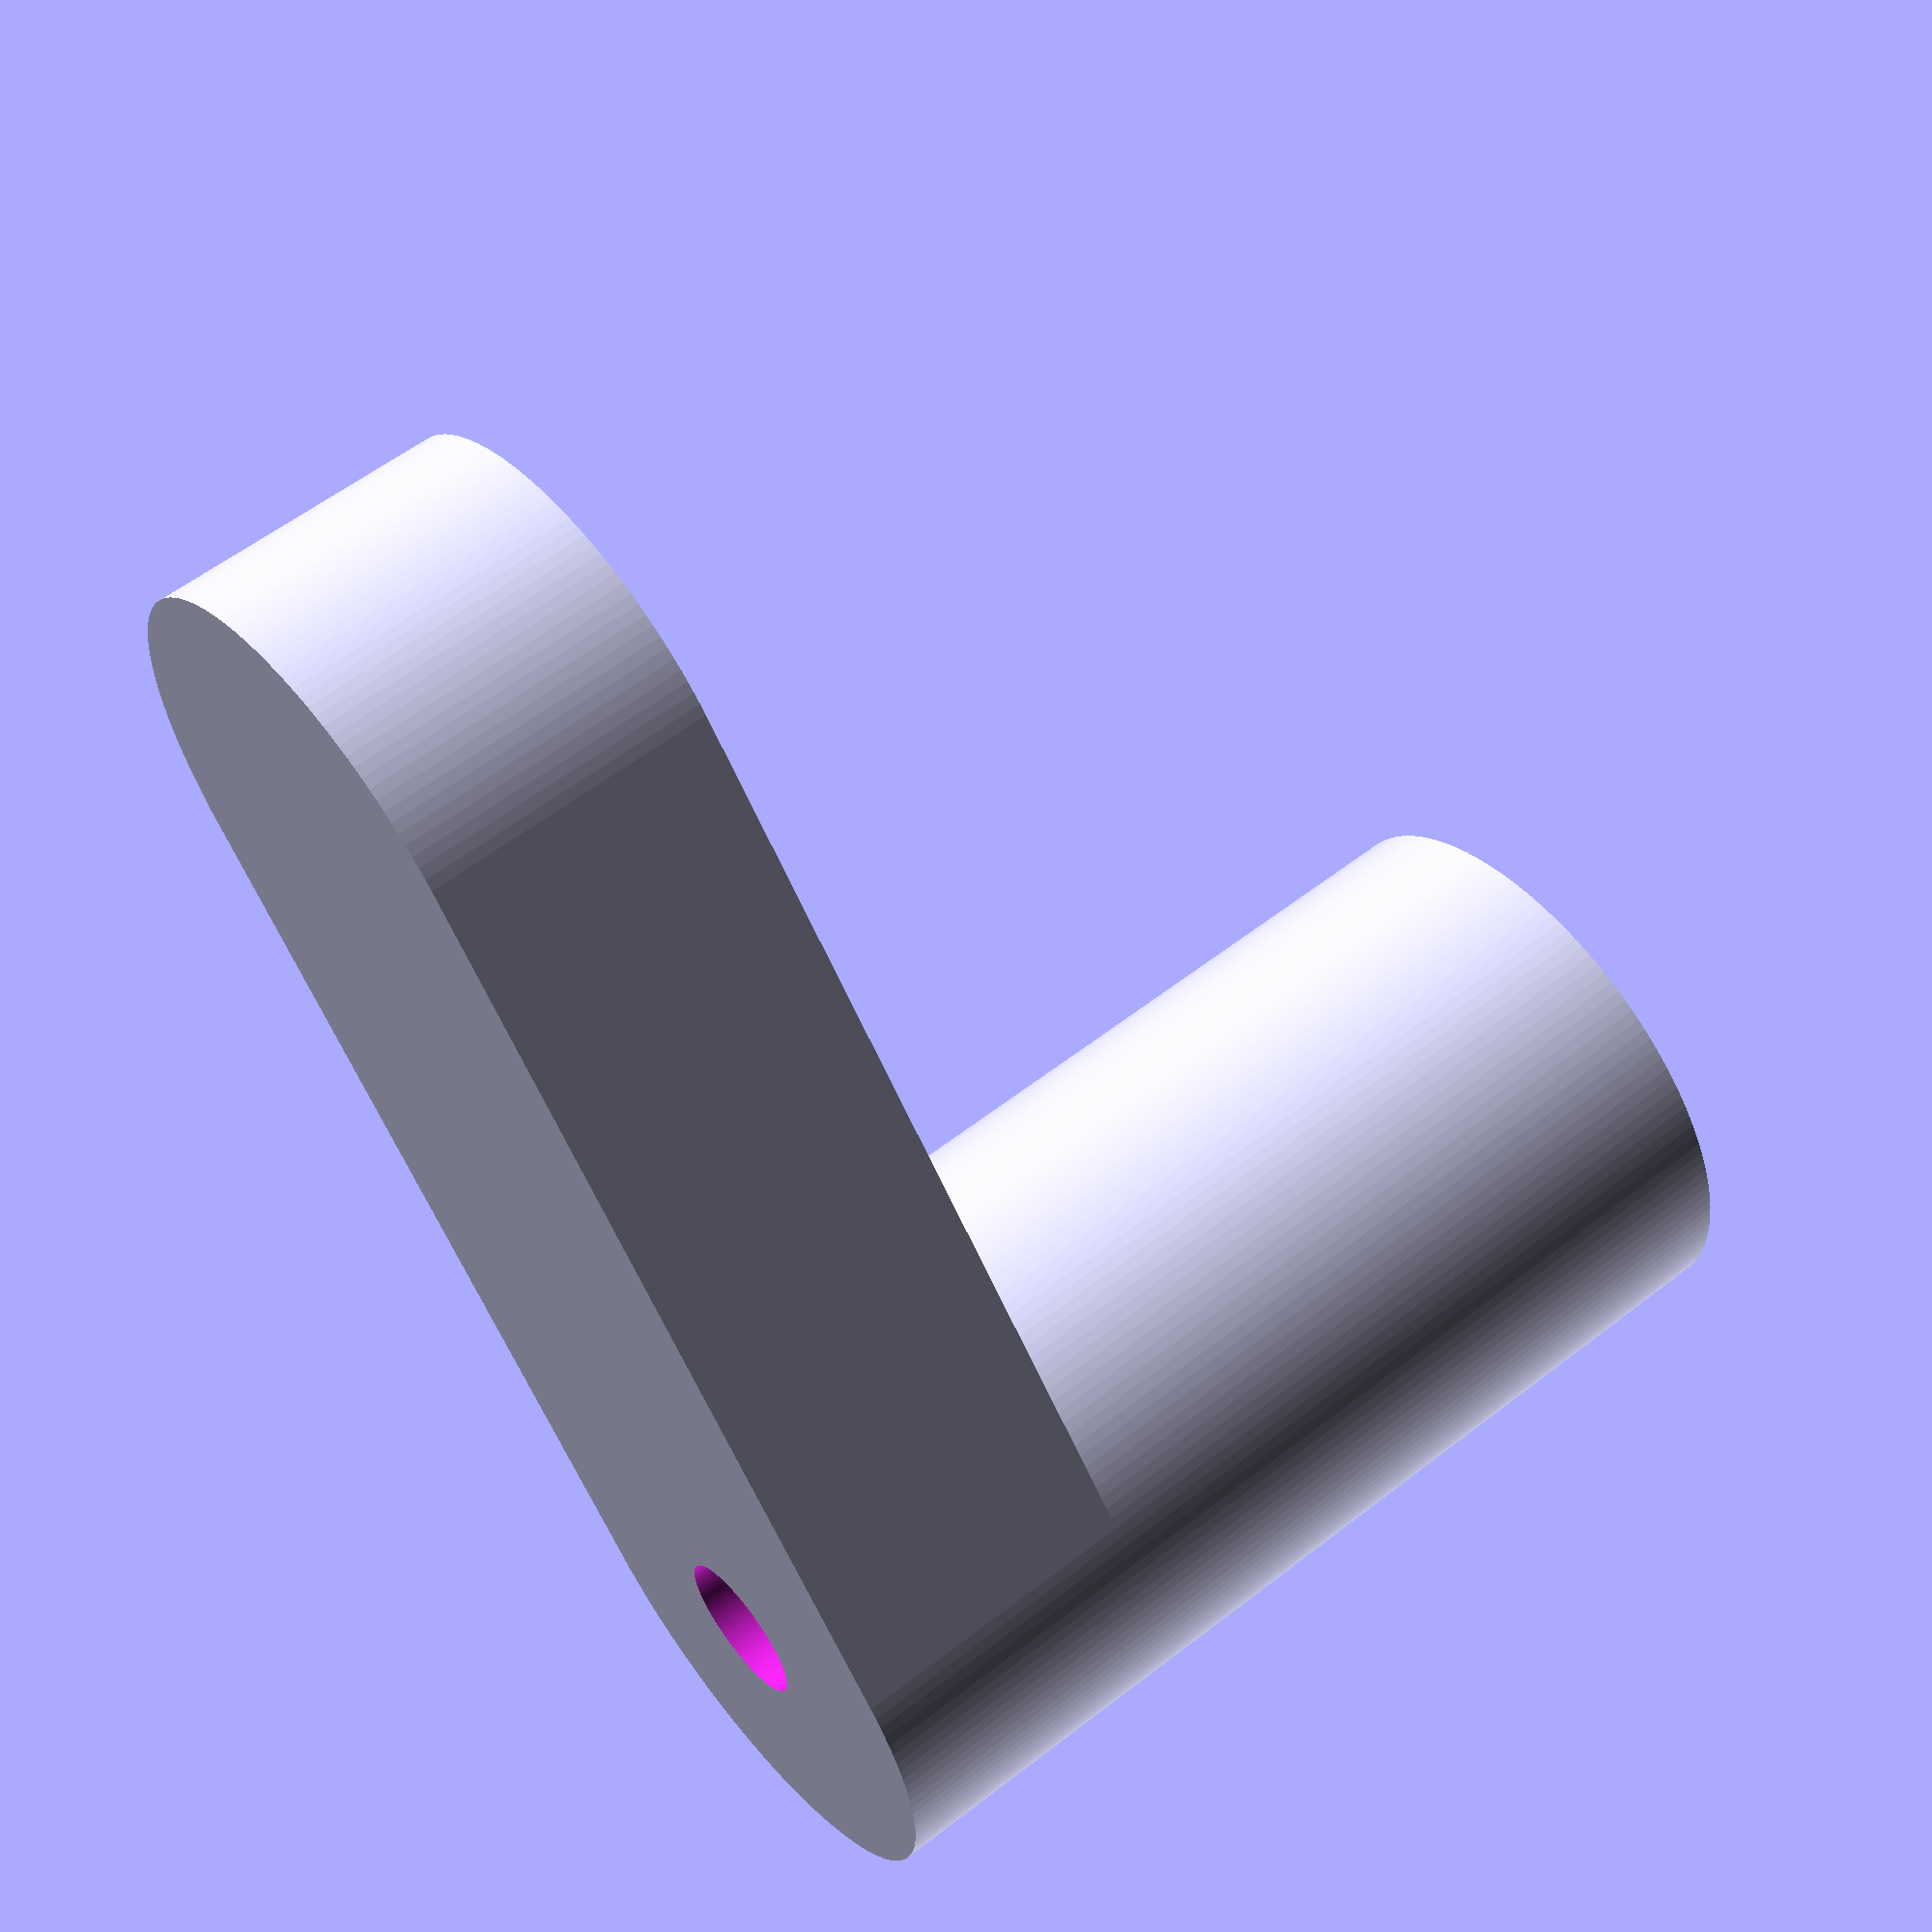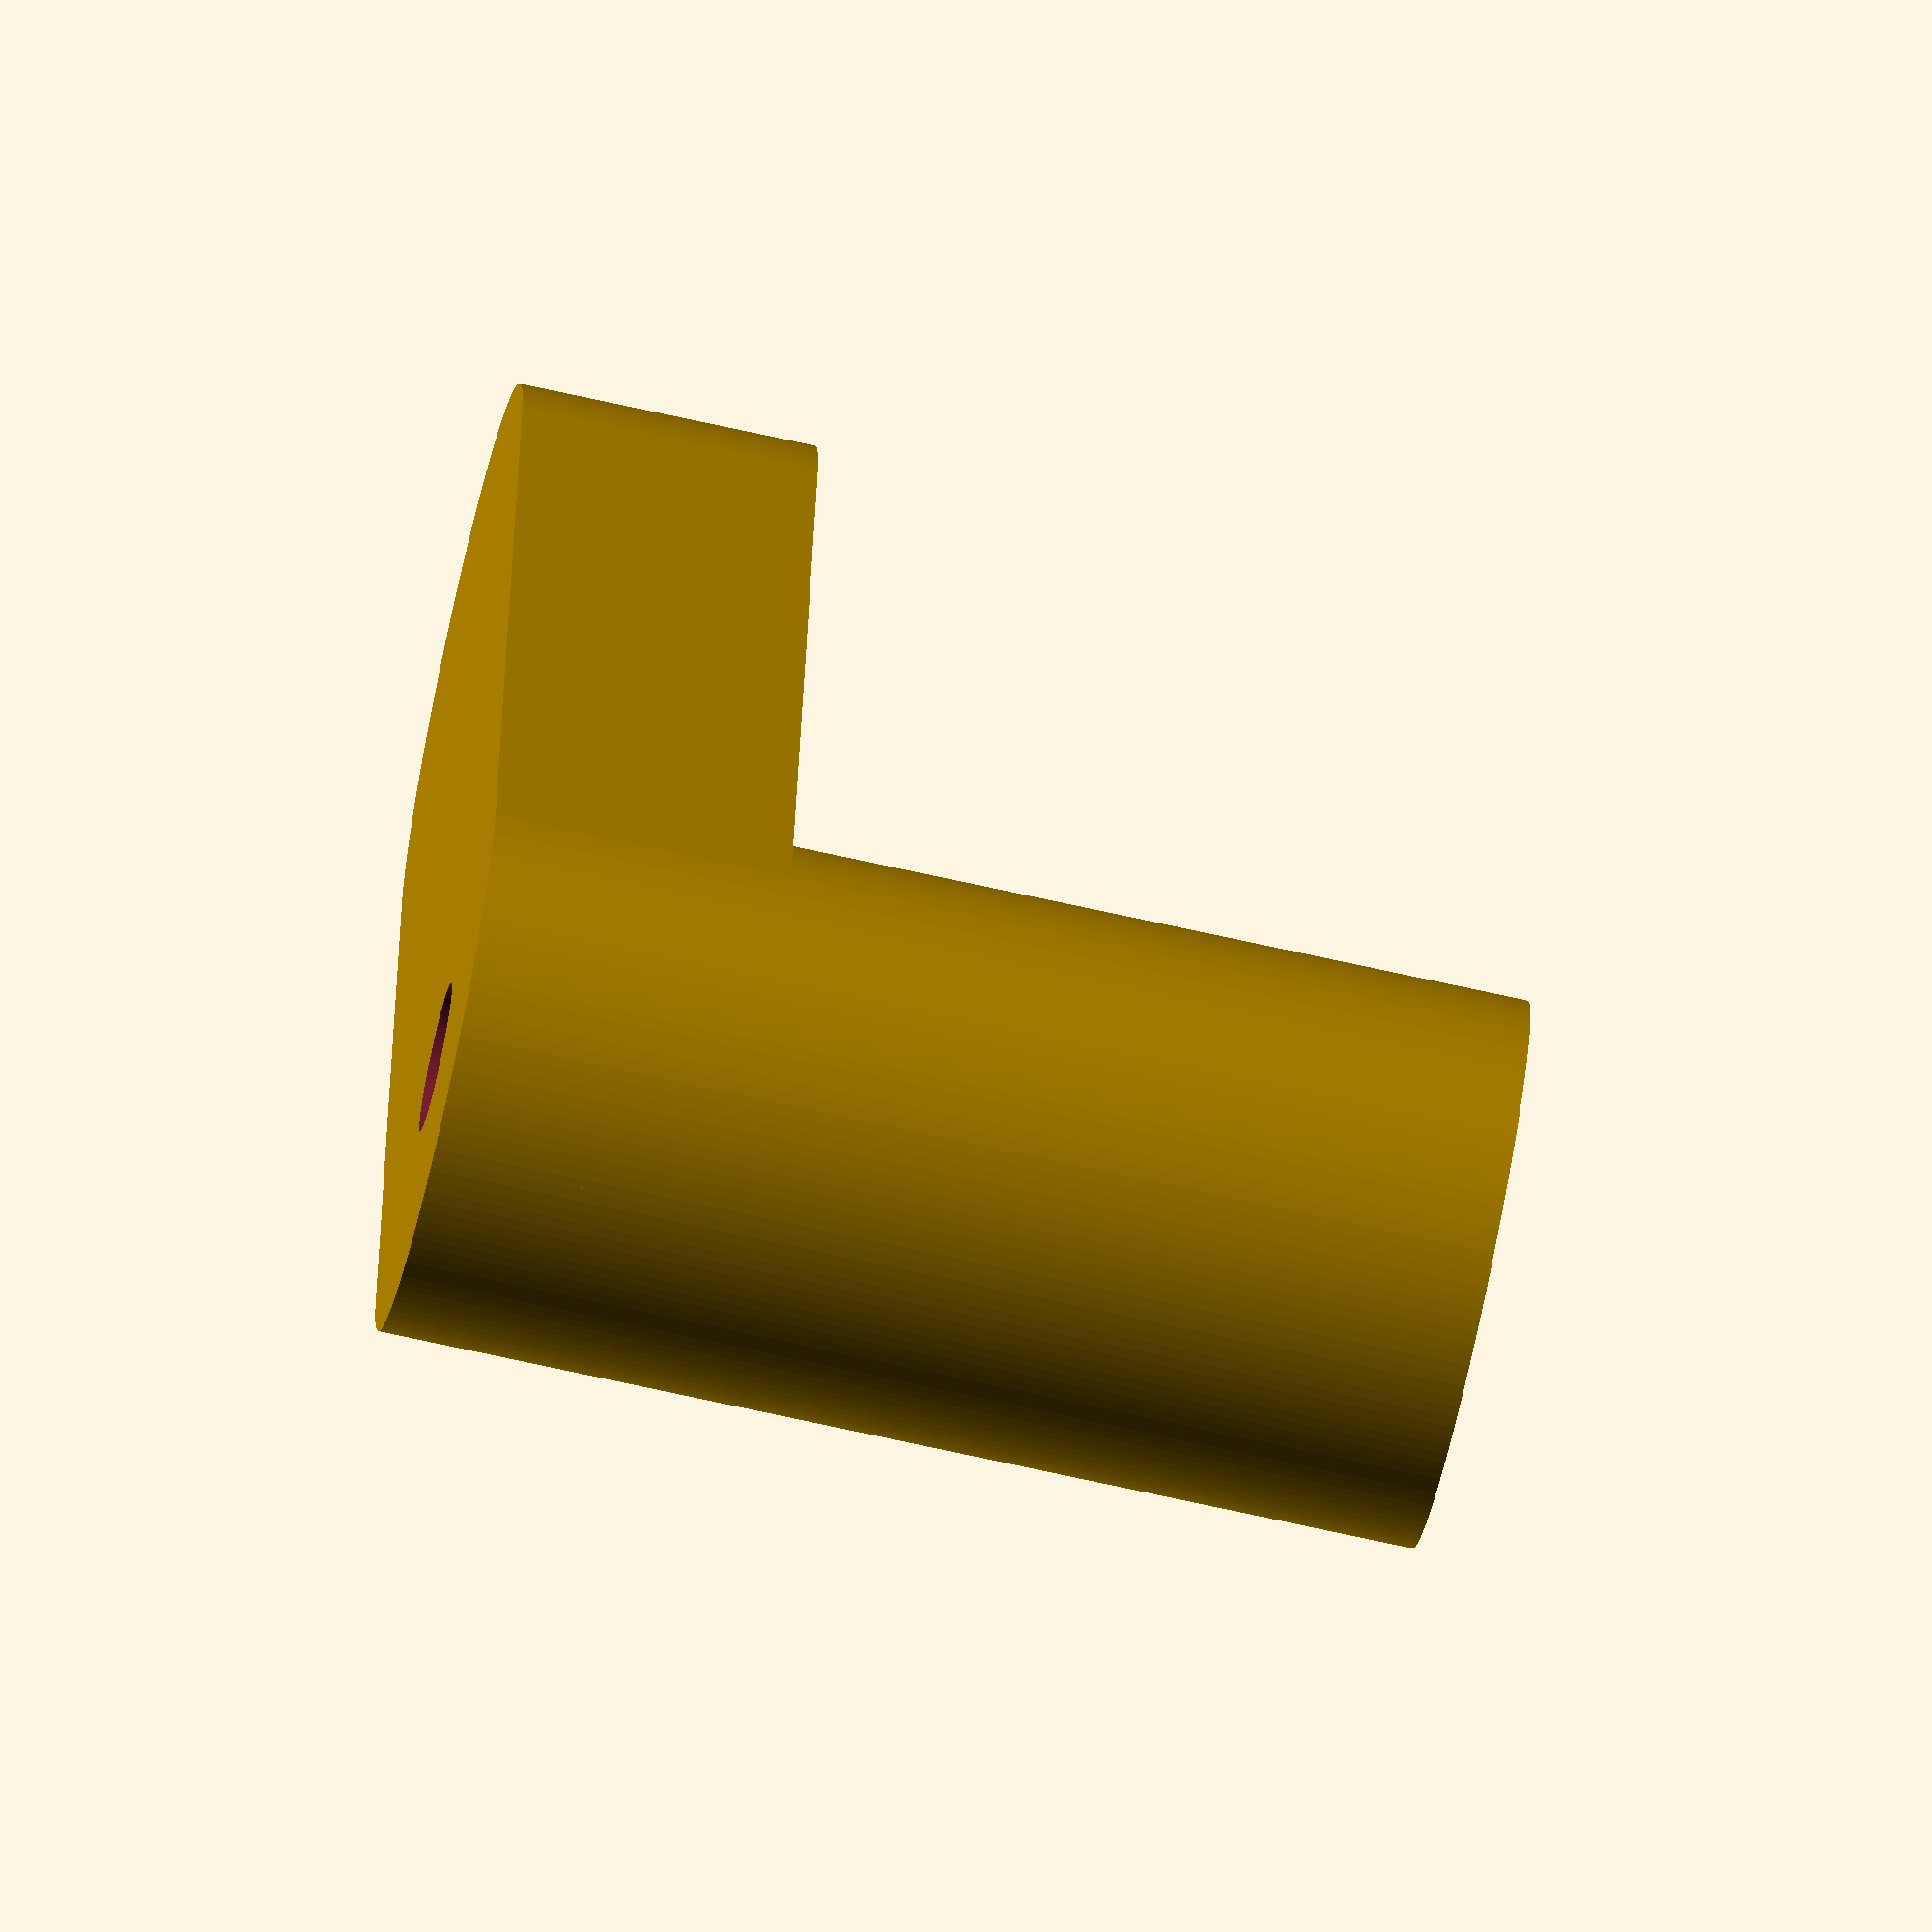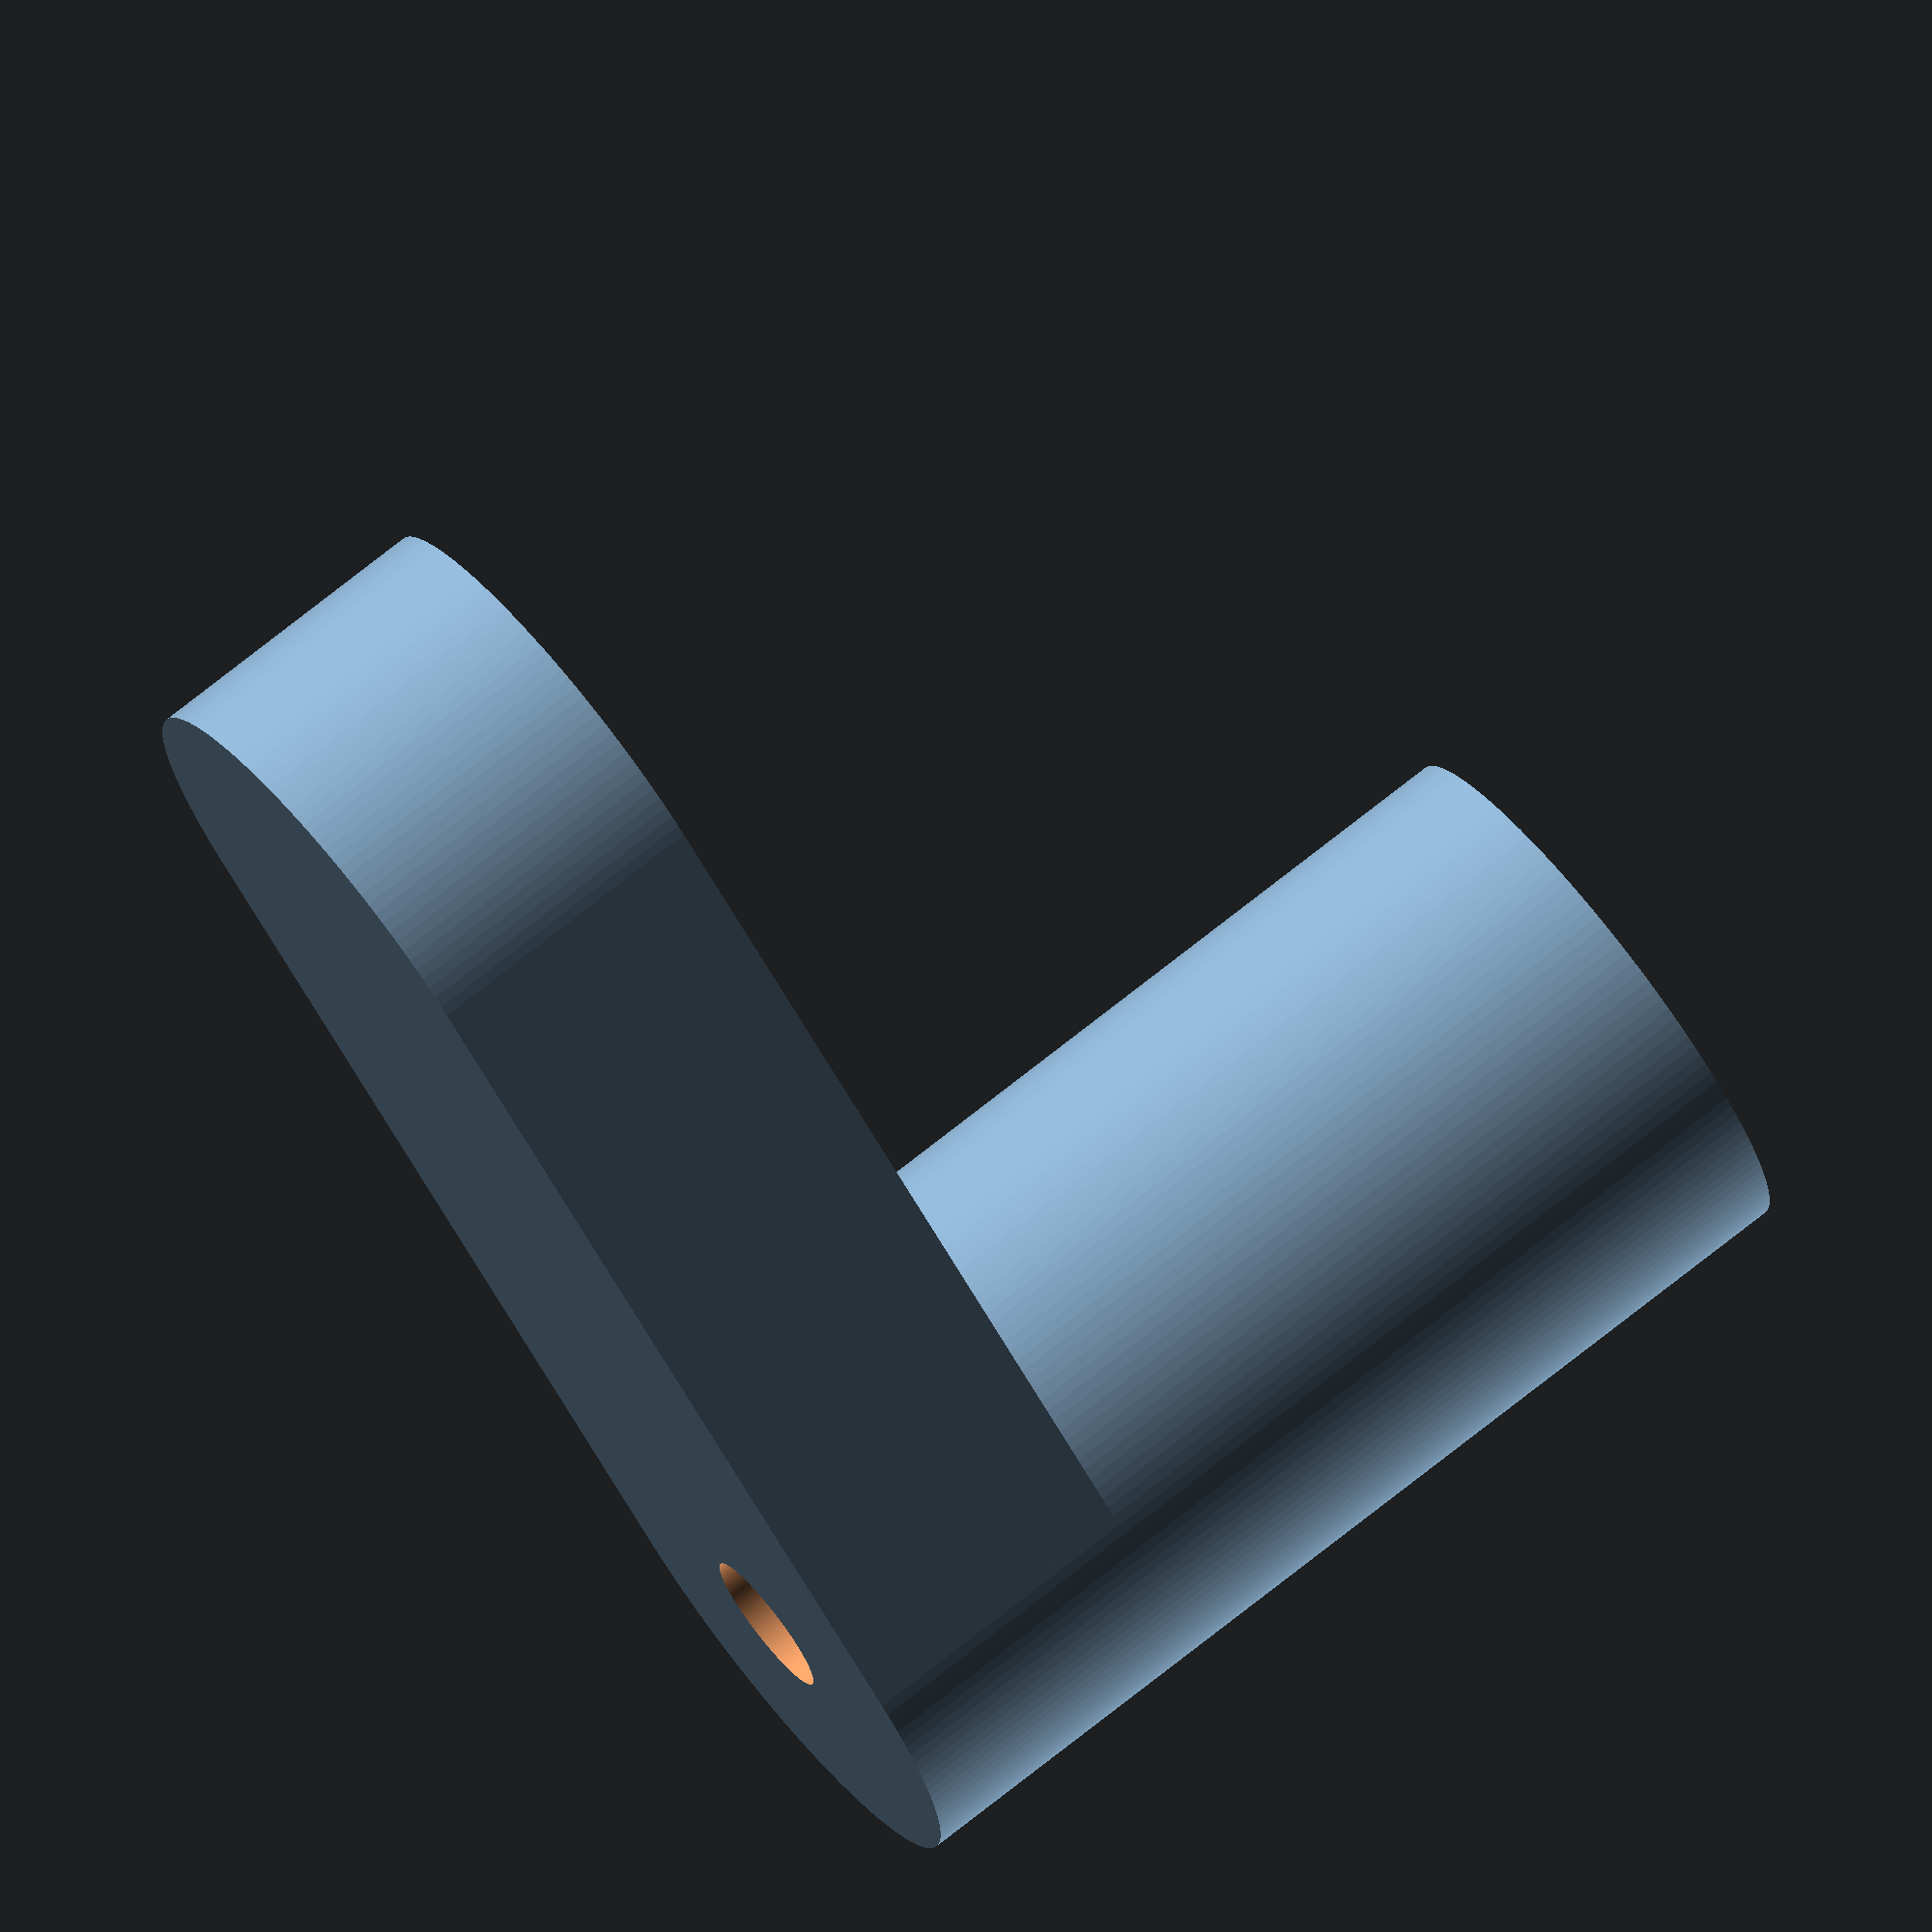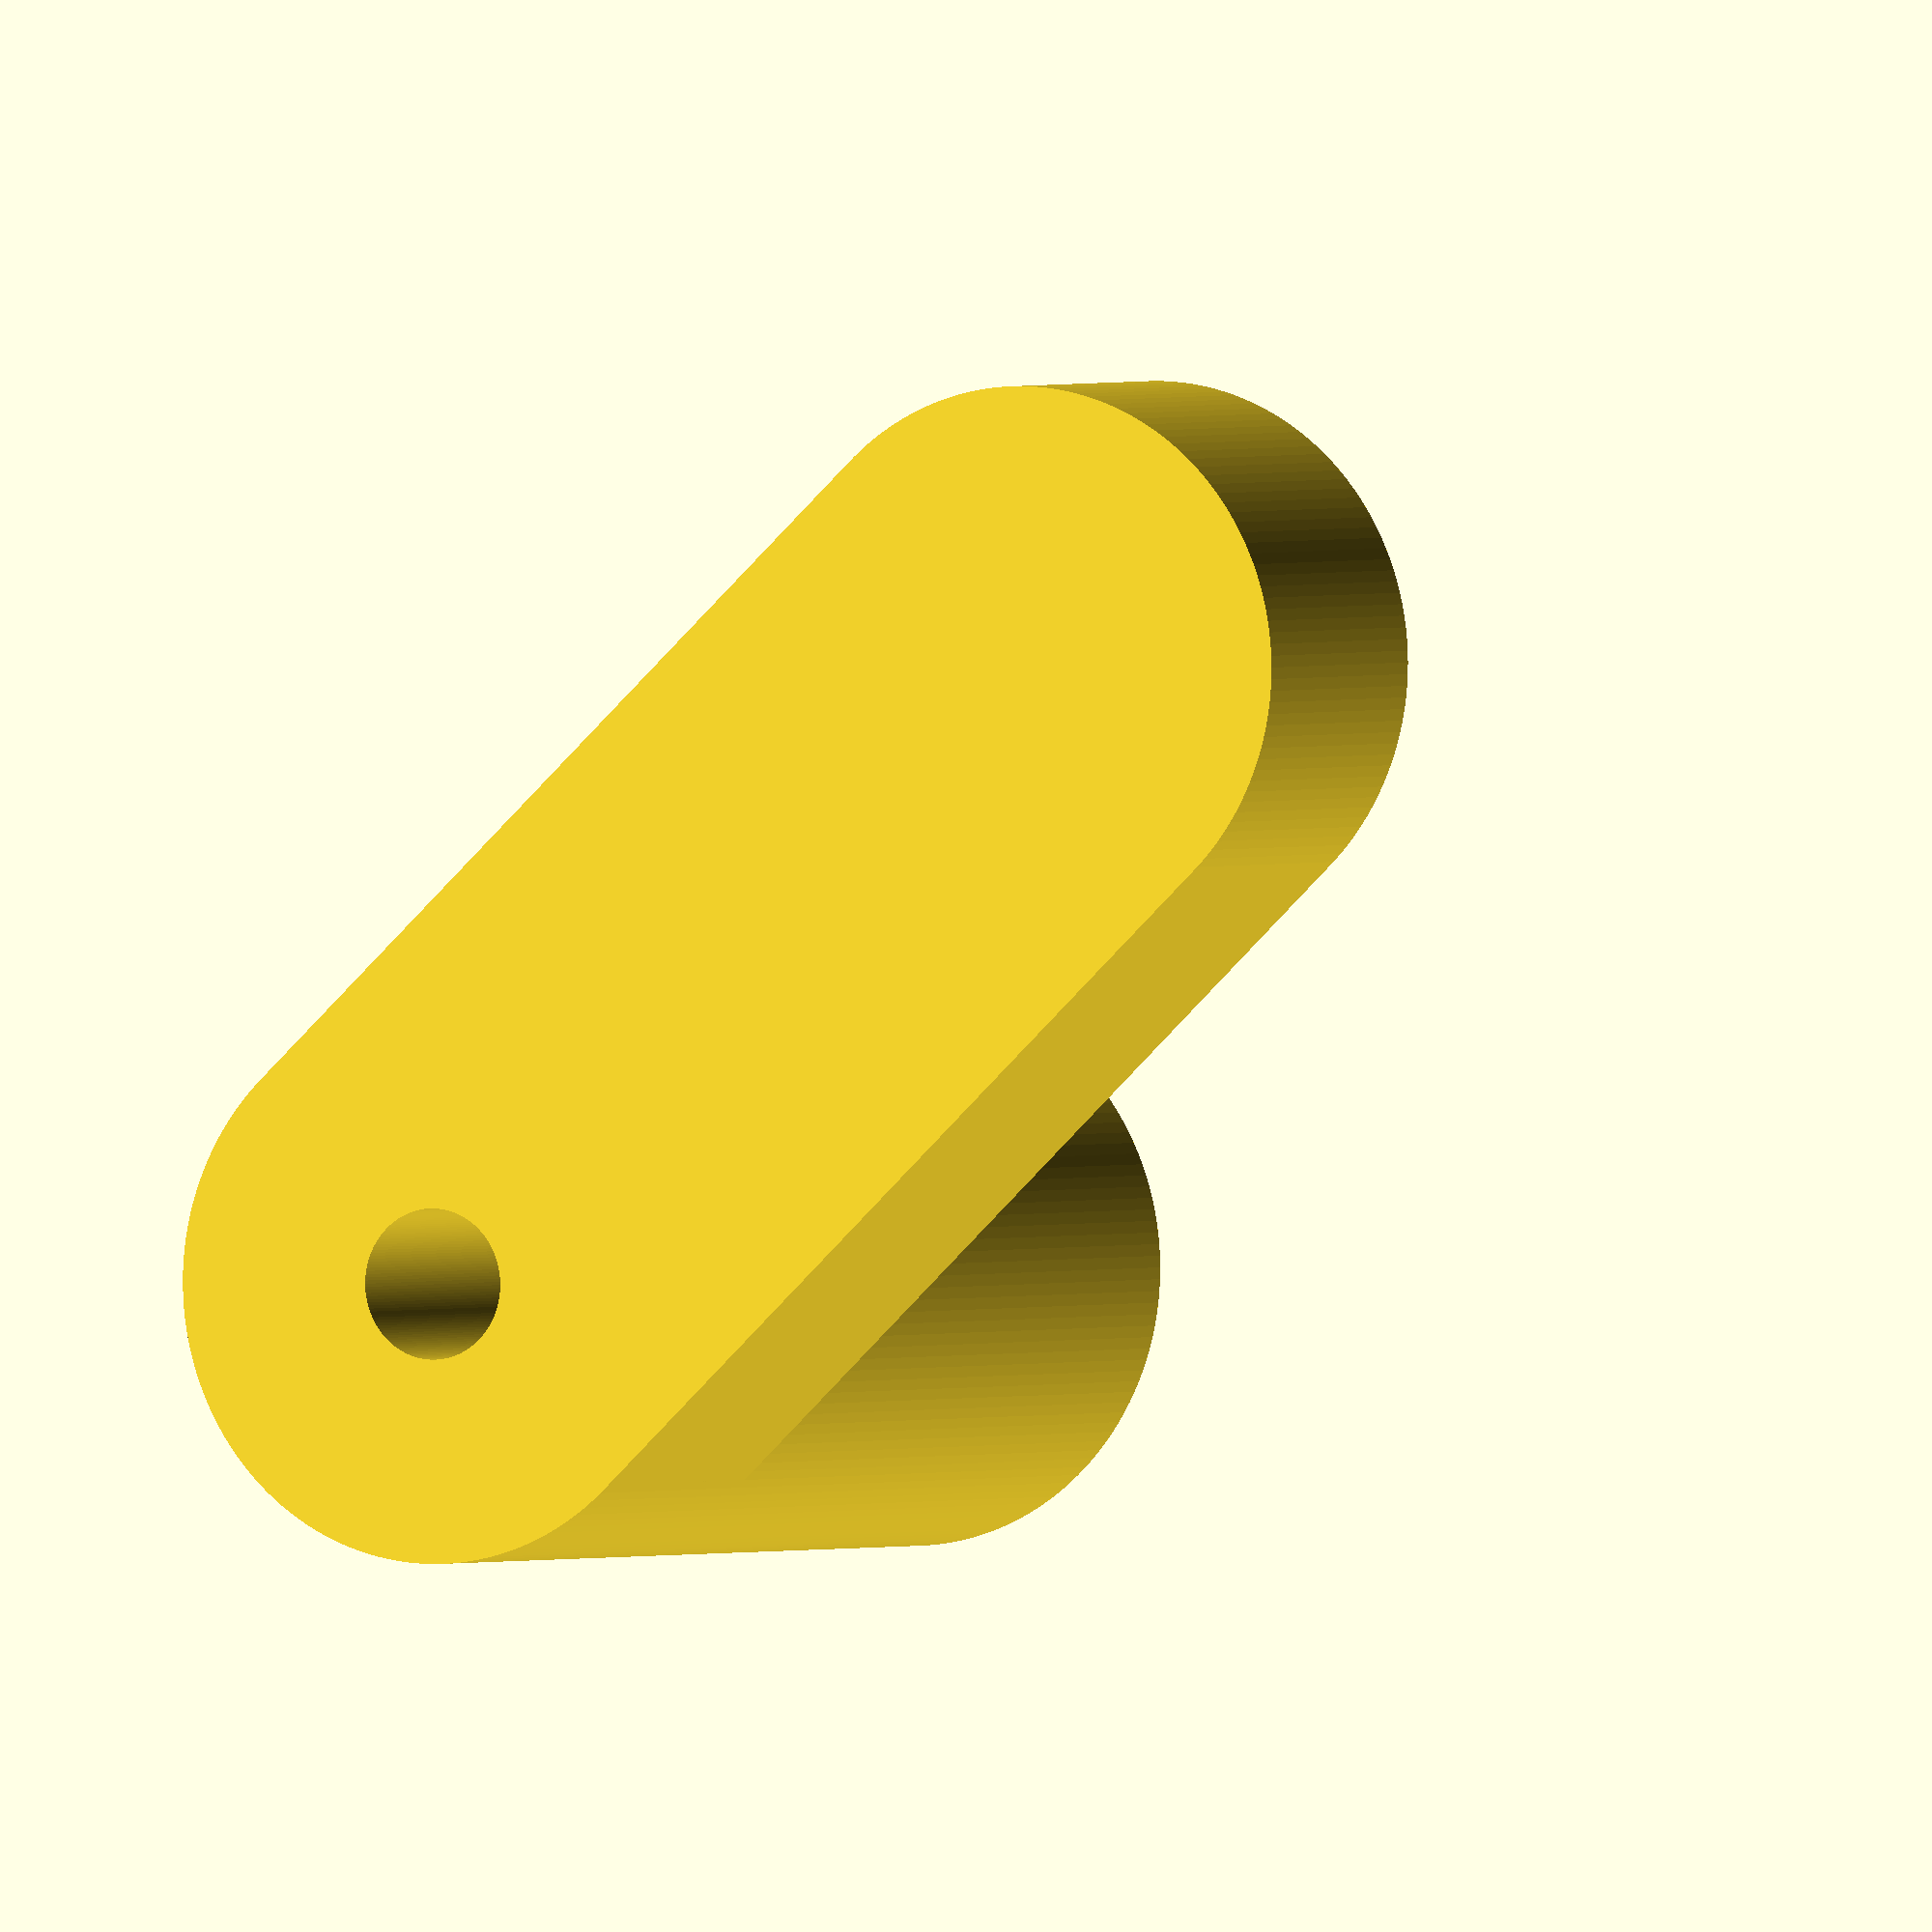
<openscad>
$fn=150;
stackX=5.5;
stackY=88;
stackZ=45;
stackDistance=101.5;
T=0.05;

module support(D1,H1, D2, H2, offsetval, tolerance)
{
    //here tolerance is added as
    difference()
    {
        union(){
            cylinder(r=2.5*(D1/2)+0.1*H1, h=H1, center=false);
    translate([offsetval,0,H1])cylinder(r=2.5*(D1/2)+0.1*H2, h=H2, center=false);
             translate([0,0,H1-(H1+H2)/6])
hull()
        {
         cylinder(r=2.5*(D2/2)+0.1*H2, h=(H1+H2)/3, center=false);
          translate([offsetval,0,0])cylinder(r=2.5*(D2/2)+0.1*H2, h=(H1+H2)/3, center=false);   
            
        }    
            }
        cylinder(r=D1/2+tolerance, h=3*H1, center=false);
         translate([offsetval,0,H1-(H1+H2)/2])cylinder(r=D2/2+tolerance, h=3*H2, center=false);
    }
   
}

module washer(D)
{
    difference()
    {
        cylinder(r=3*D/2, h=1, center=false);
        cylinder(r=D/2+0.1*D, h=1, center=false);

    }
}

module SUB_stackFrame(stackX, stackY, stackZ)
{
    //Hole space is 17.5
    cube([stackX, stackY, stackZ], center=true);
    translate([64.5,0,0])cube([stackX, stackY, stackZ], center=true);
    translate([64.5/2,0,+stackZ/4])cube([64.5, stackX, stackZ/2], center=true);
    

}

module stack()
{
difference()

{
    SUB_stackFrame(stackX, stackY, stackZ);
for (i = [0: 1: 4]) {
translate([0,stackY/2-9-1/2-i*17.5,stackZ/2-20])cylinder(r=2/2-2*T, h=25);
translate([64.5,stackY/2-9-1/2-i*17.5,stackZ/2-20])cylinder(r=2/2-2*T, h=25);

translate([0,stackY/2-9-1/2-i*17.5,-stackZ/2-20])cylinder(r=2/2-2*T, h=25);
translate([64.5,stackY/2-9-1/2-i*17.5,-stackZ/2-20])cylinder(r=2/2-2*T, h=25);
    
}
translate([-10,0,-5])rotate([90,00,90])linear_extrude(height = 90)scale([1,0.3,1])circle(r=stackY*1/3, center=true);

}
}


//stack();



/*translate([])rotate([0,90,0])
hull()
{
    cylinder(r=stackY/5,h=2*stackX);
    translate([stackZ/2-stackY/5,0,0])cylinder(r=stackY/5,h=2*stackX);
    
}*/

/*support(2,25, 2, 5, 15.75);
translate([35,0,0])support(2,25, 2, 5, 20);
translate([35,35,0])support(2,25, 2, 5, 14.5);
translate([0,35,0])support(2,25, 2, 5, 15.75);
*/
//washer(3);
//support(3,10, 0, 0, 0,0.3);
translate([35,0,0])support(2.5,0, 2.5, 15, 15, 0.0);
//translate([35,35,0])support(3,40, 0, 0, 0);
//translate([0,35,0])support(3,40, 0, 0, 0);

</openscad>
<views>
elev=122.6 azim=311.1 roll=308.9 proj=p view=wireframe
elev=71.4 azim=82.3 roll=257.5 proj=o view=wireframe
elev=286.0 azim=139.5 roll=231.5 proj=o view=wireframe
elev=178.9 azim=223.4 roll=333.2 proj=o view=solid
</views>
